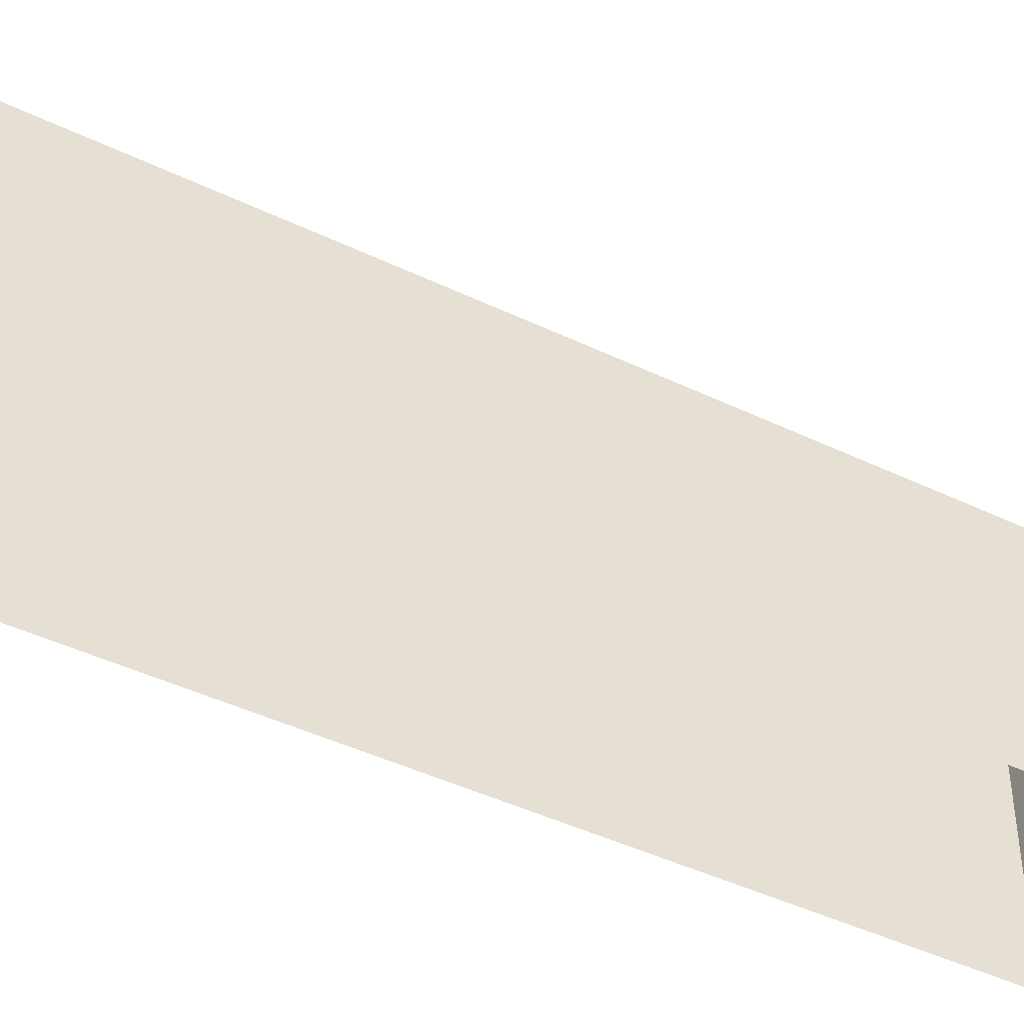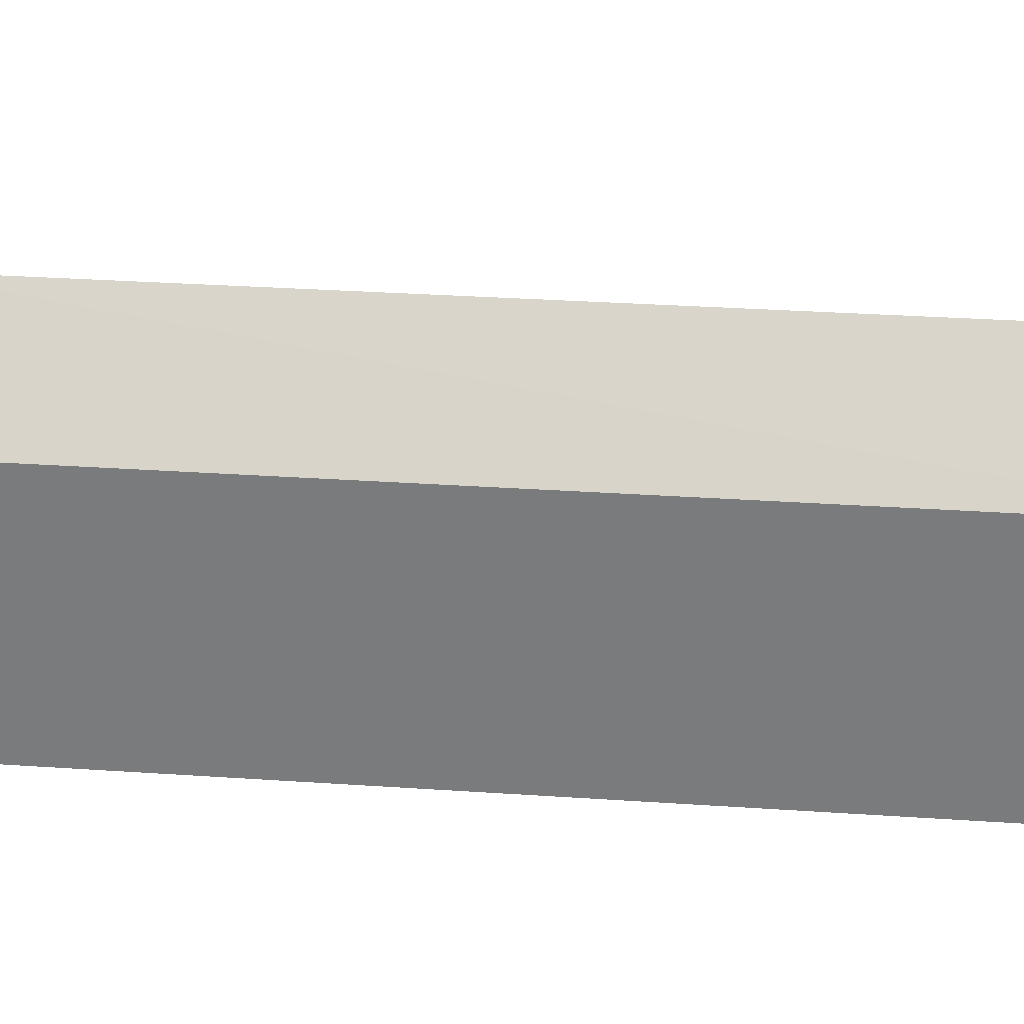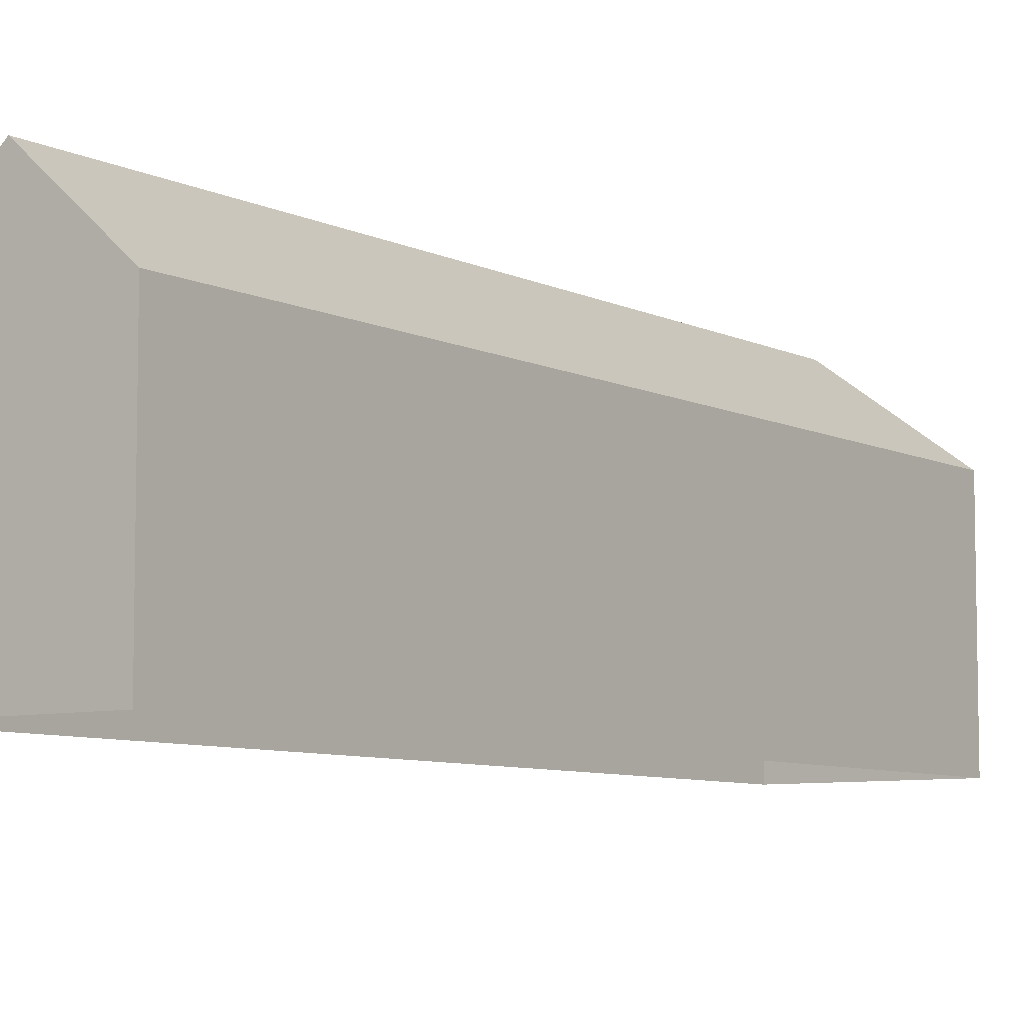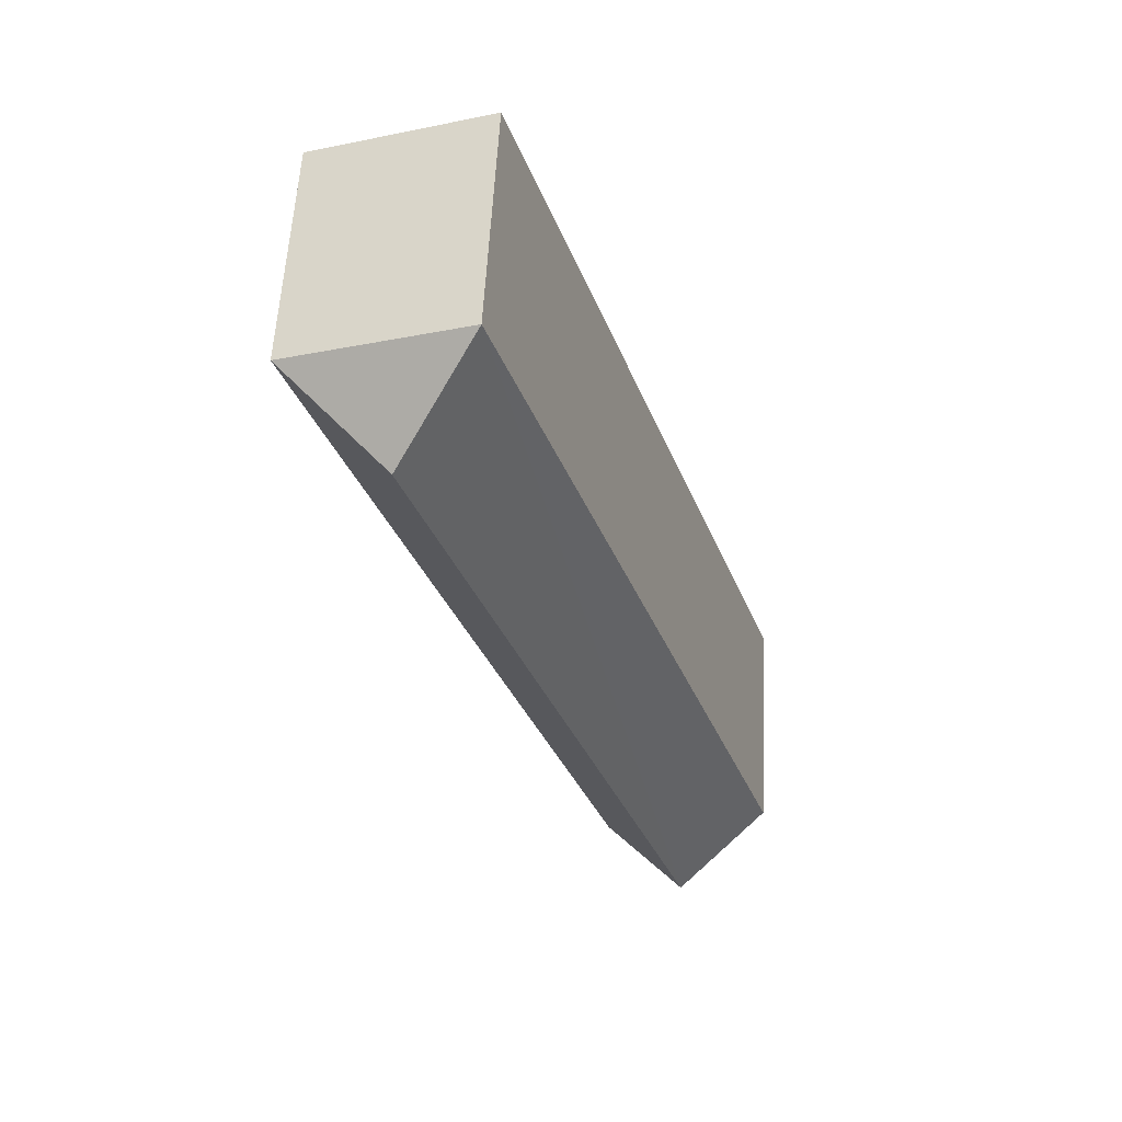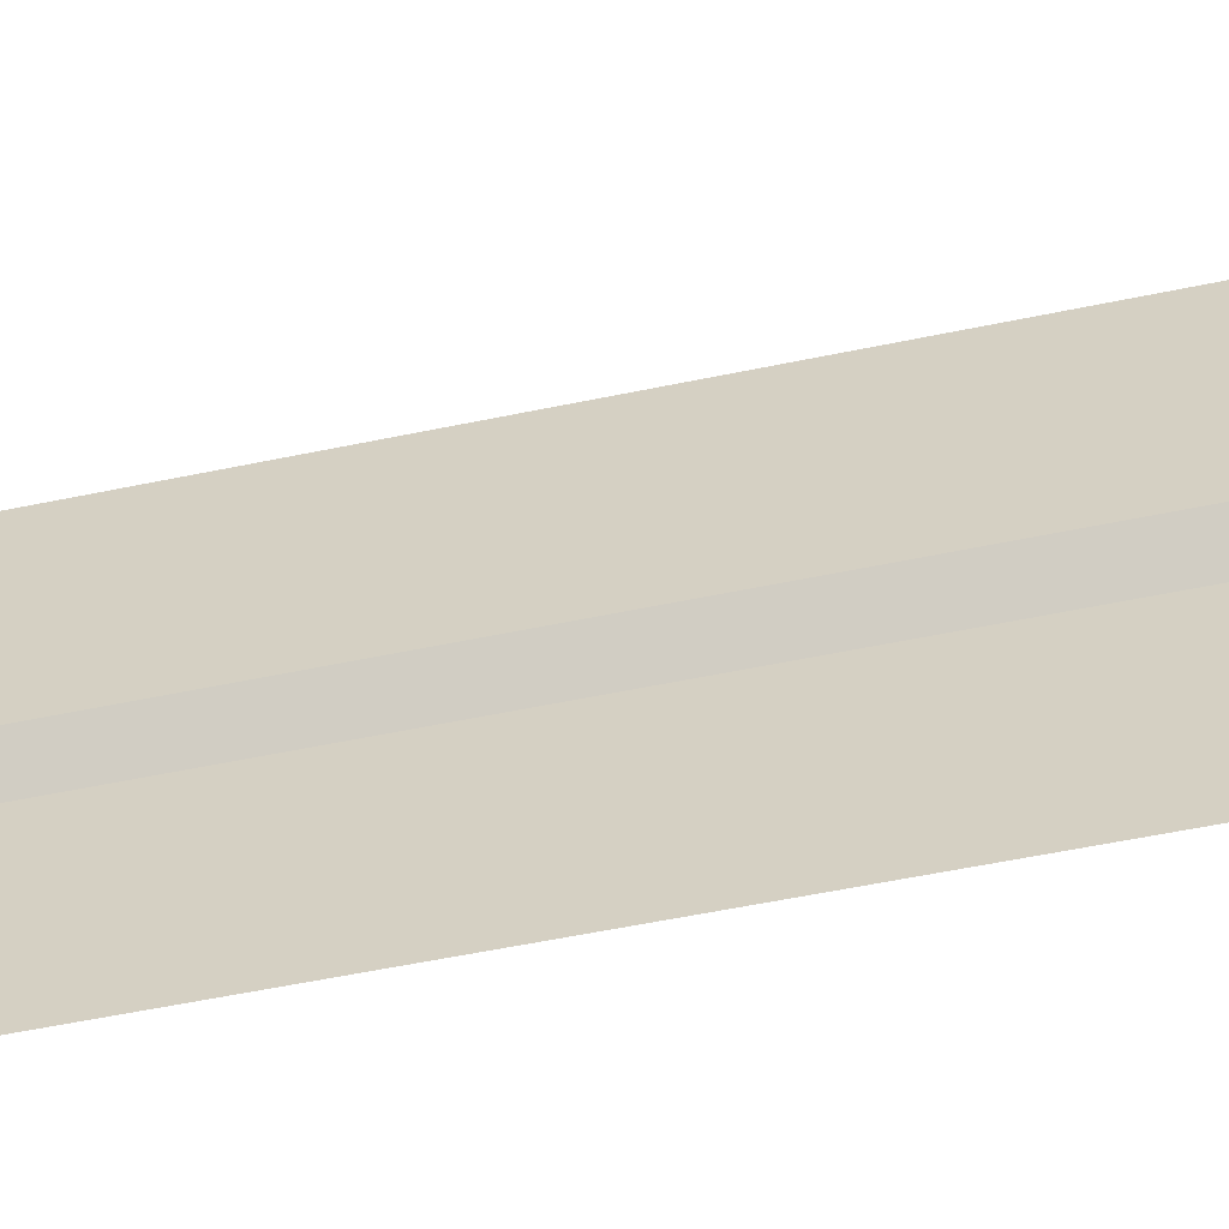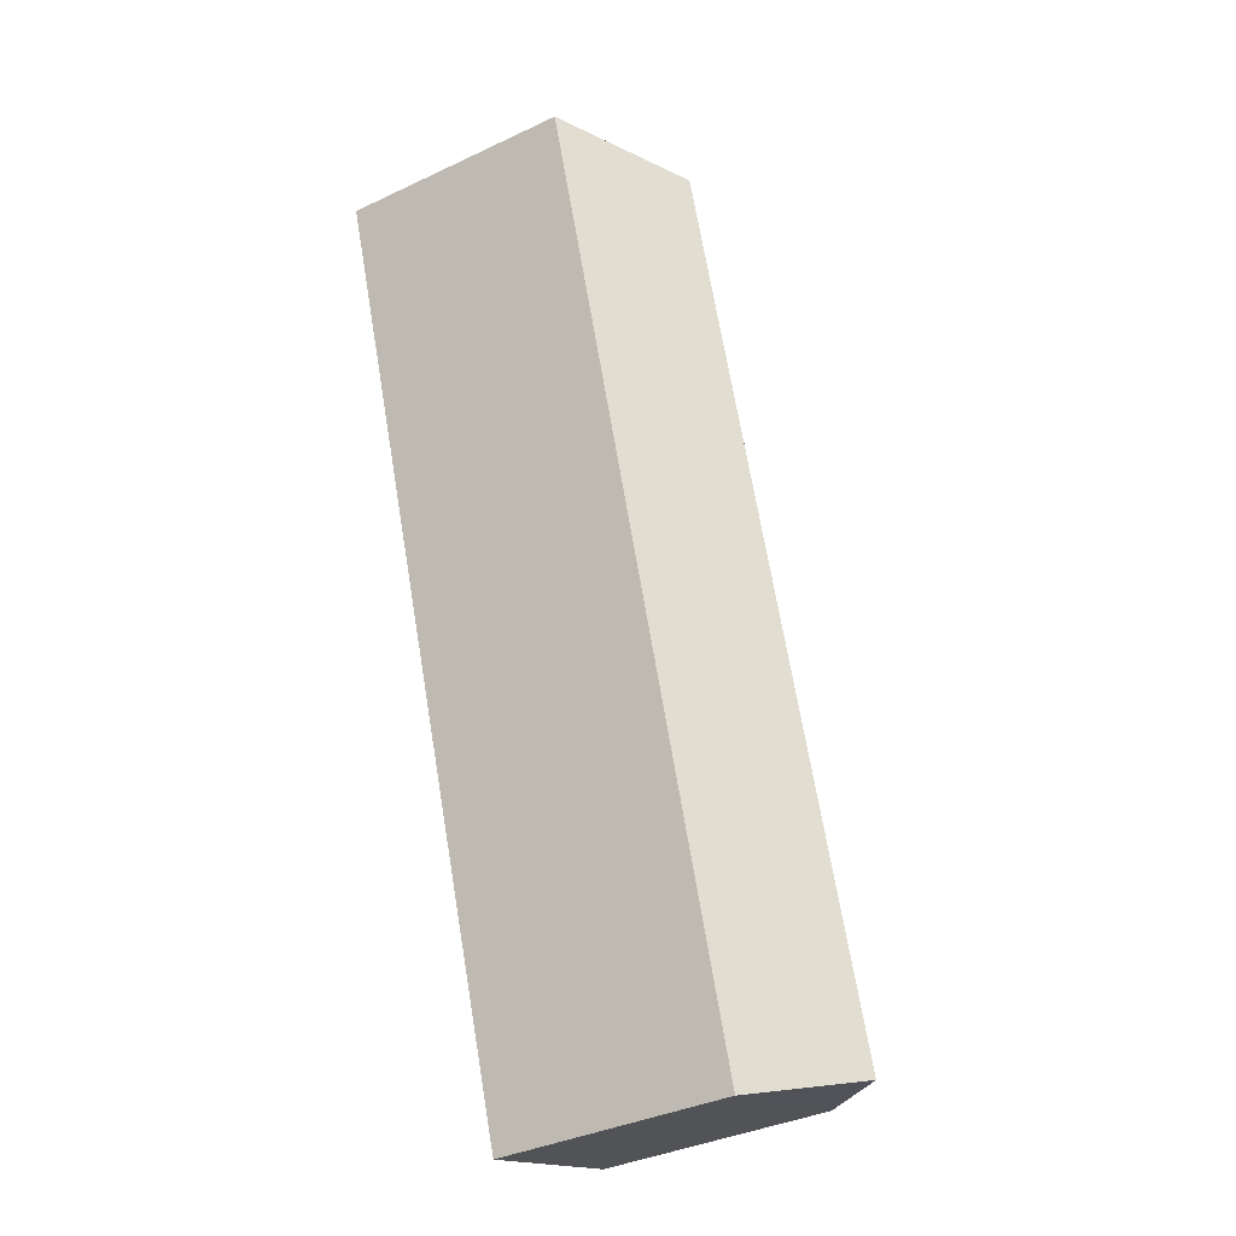
<metadata>
{"format":"obj","ext":"obj","renderer":"f3d","projection":"perspective","resolution":1024,"background":"white","views":[{"elev":-44.7,"azim":-100.5,"up":"+Z"},{"elev":30.8,"azim":-65.7,"up":"+Z"},{"elev":-7.3,"azim":54.2,"up":"+Z"},{"elev":58.1,"azim":3.1,"up":"+Y"},{"elev":-59.1,"azim":120.6,"up":"+Z"},{"elev":-37.8,"azim":-59.0,"up":"+Y"}]}
</metadata>
<code>
v -8.852e+04 -1.001e+05 3.208
v -8.853e+04 -1.001e+05 3.206
v -8.853e+04 -1.001e+05 3.206
v -8.852e+04 -1.001e+05 3.208
v -8.852e+04 -1.001e+05 7.493
v -8.853e+04 -1.001e+05 7.491
v -8.852e+04 -1.001e+05 6.343
v -8.853e+04 -1.001e+05 6.341
v -8.853e+04 -1.001e+05 6.341
v -8.852e+04 -1.001e+05 6.343
f 1 2 3
f 1 4 2
f 5 6 7
f 7 6 8
f 6 5 9
f 9 5 10
f 6 9 8
f 9 1 3
f 9 10 1
f 9 3 2
f 8 9 2
f 8 2 4
f 7 8 4
f 5 7 10
f 7 4 1
f 10 7 1

</code>
